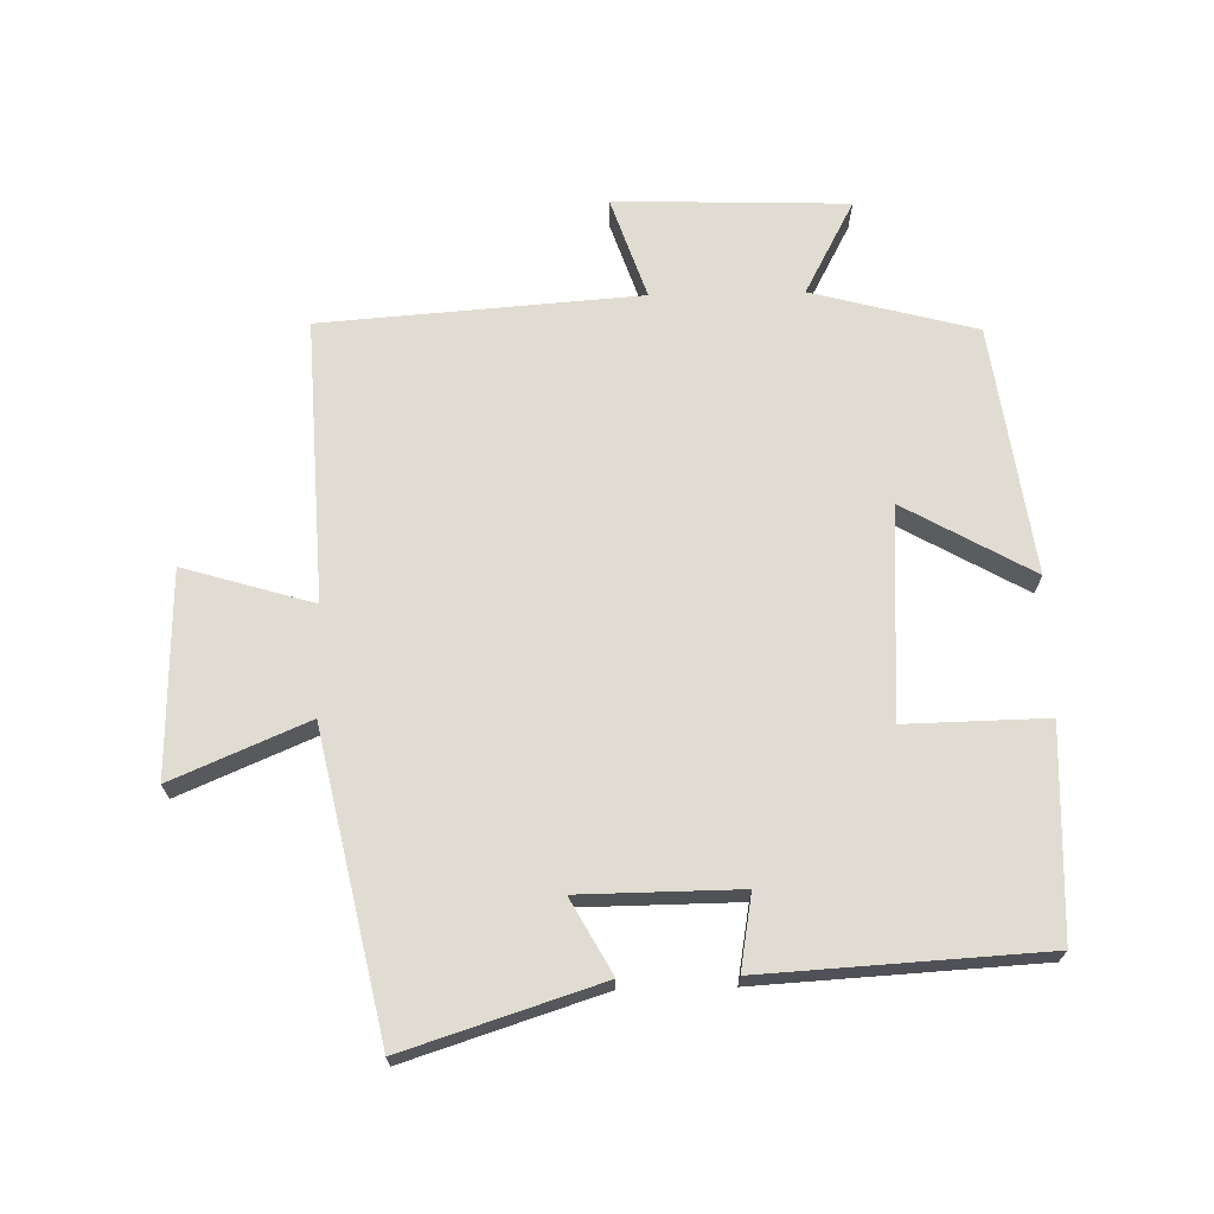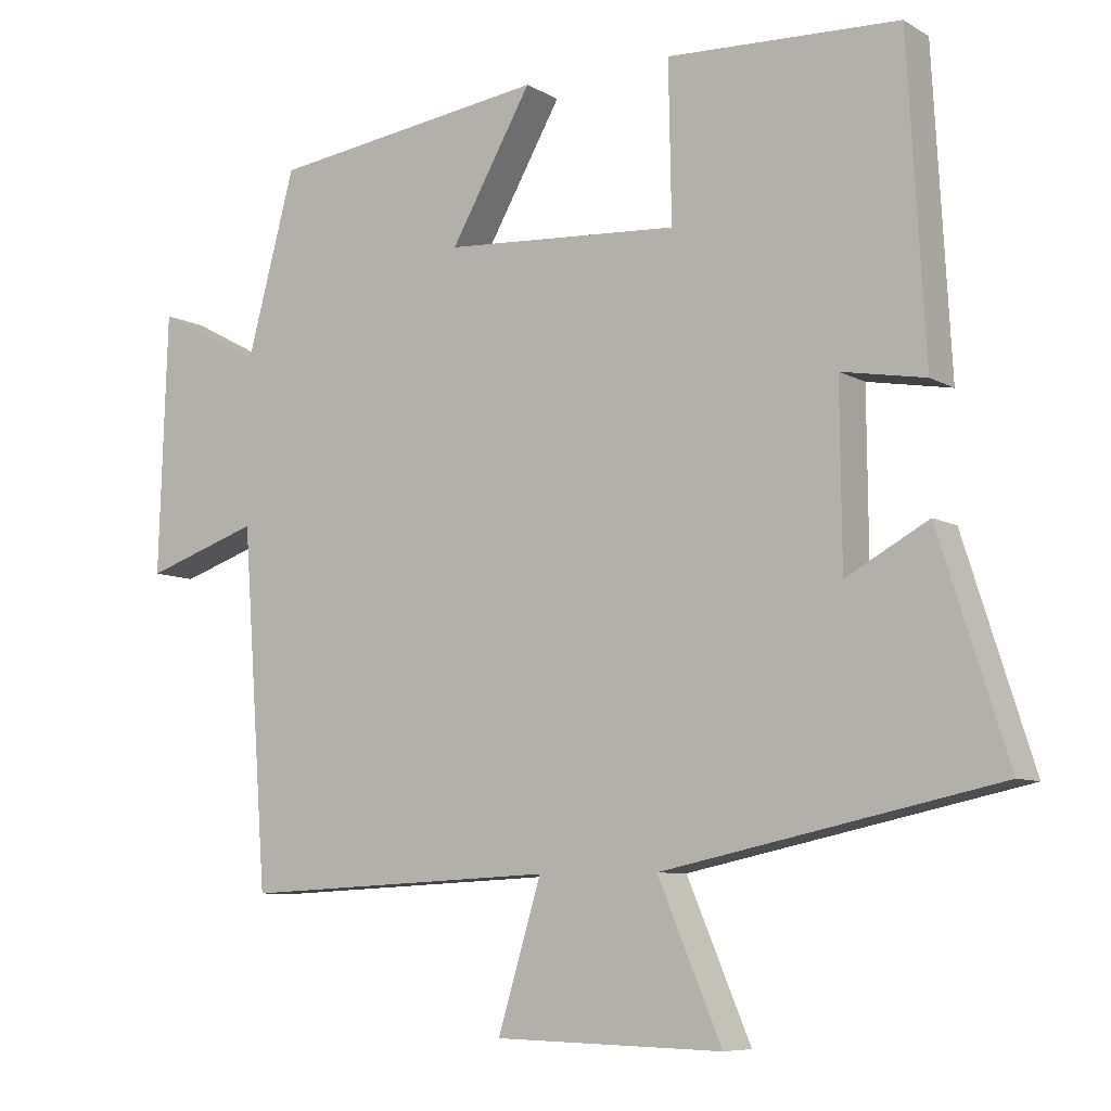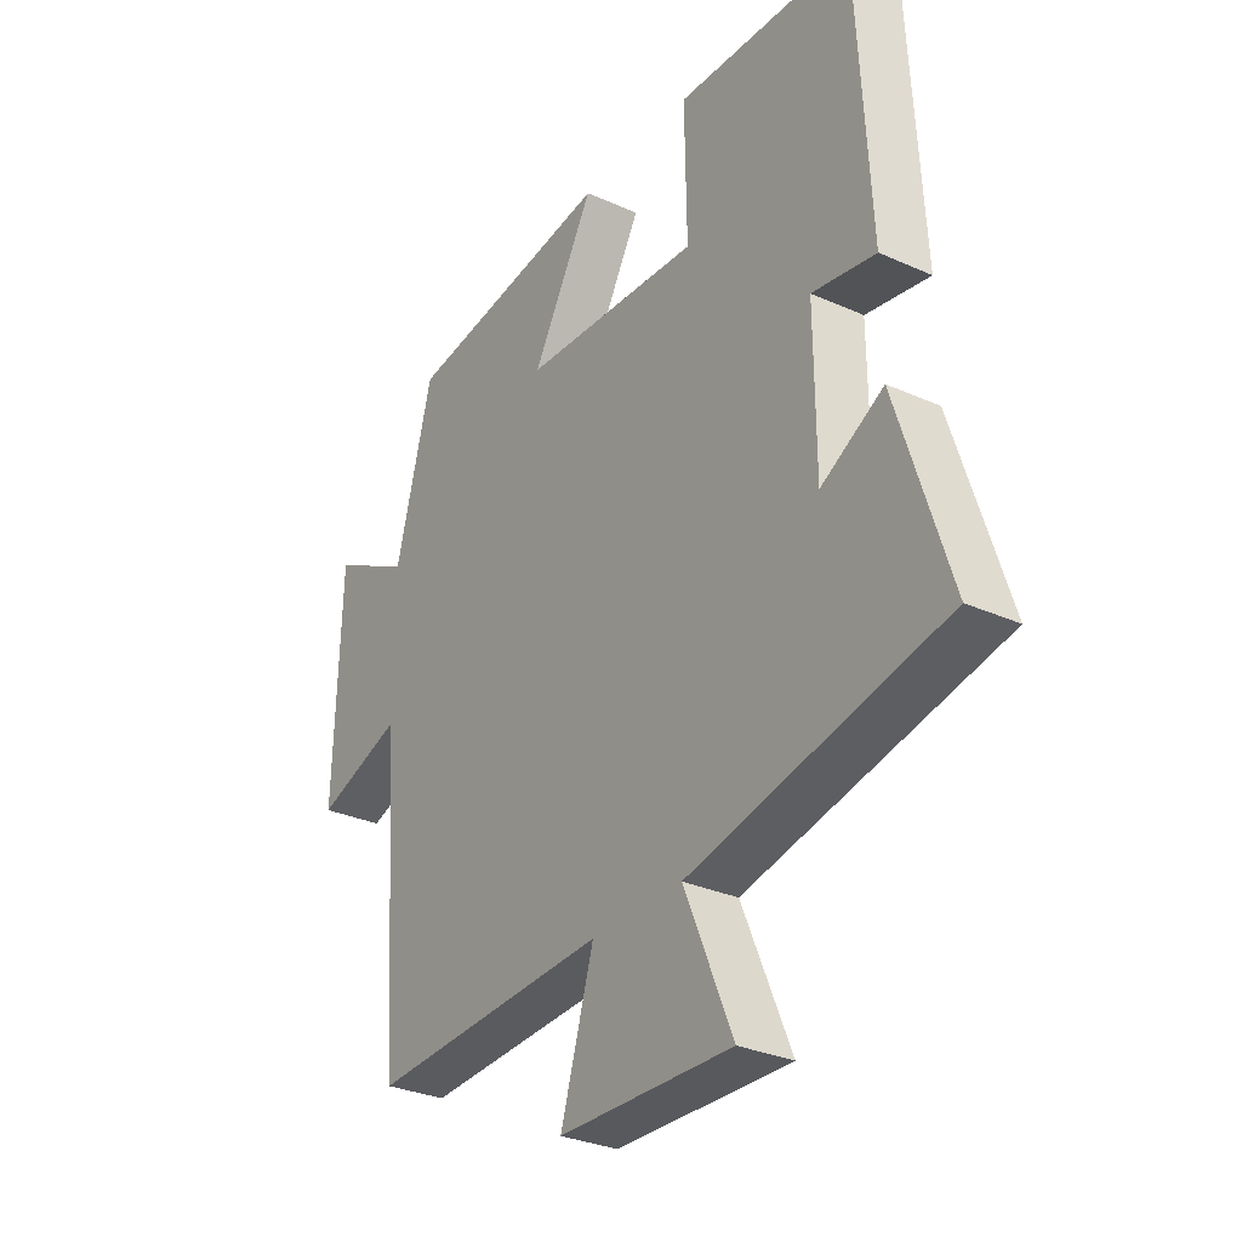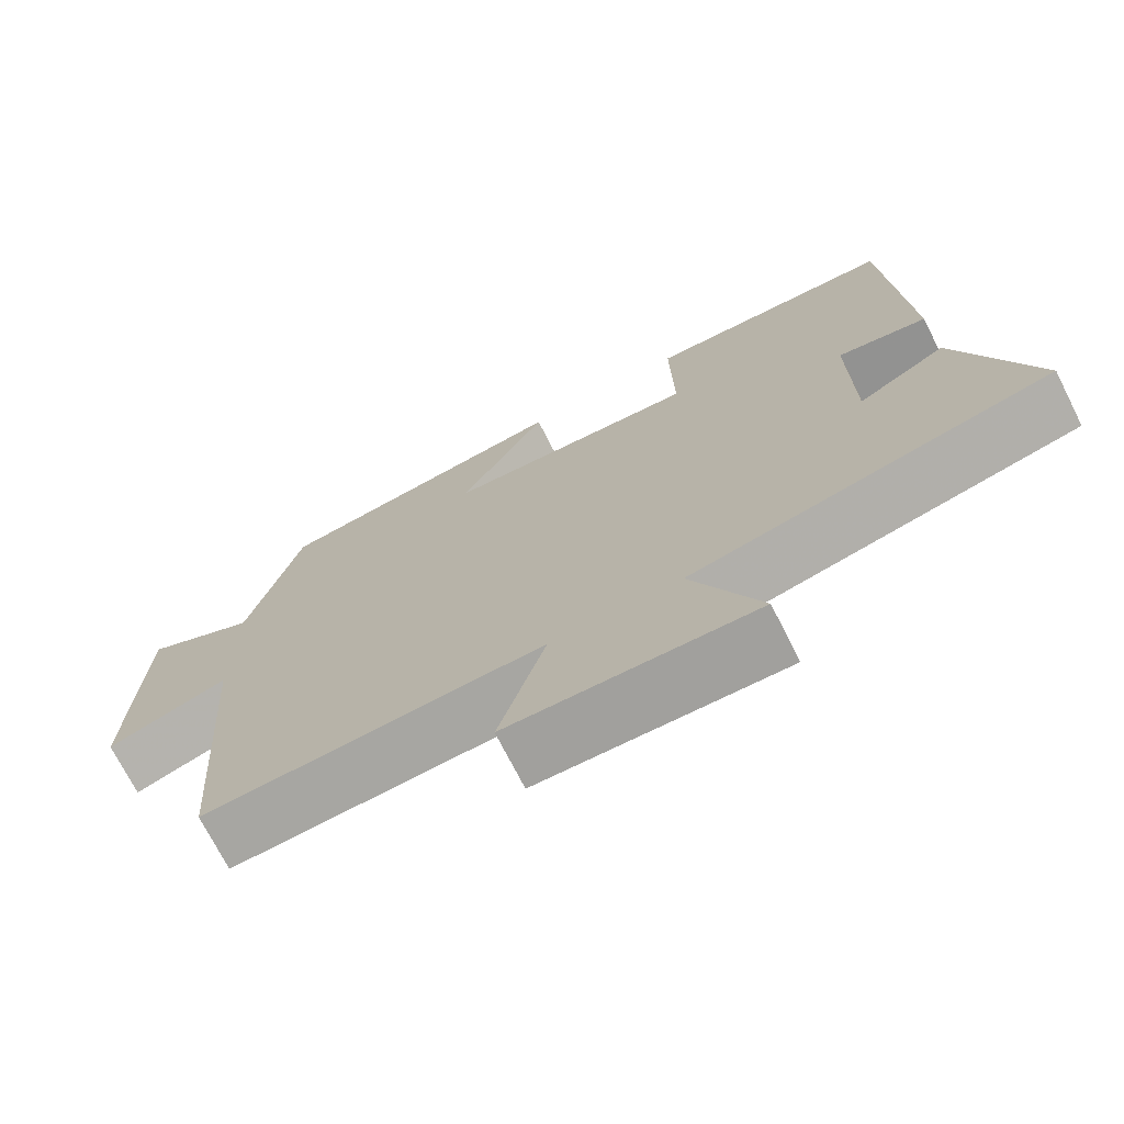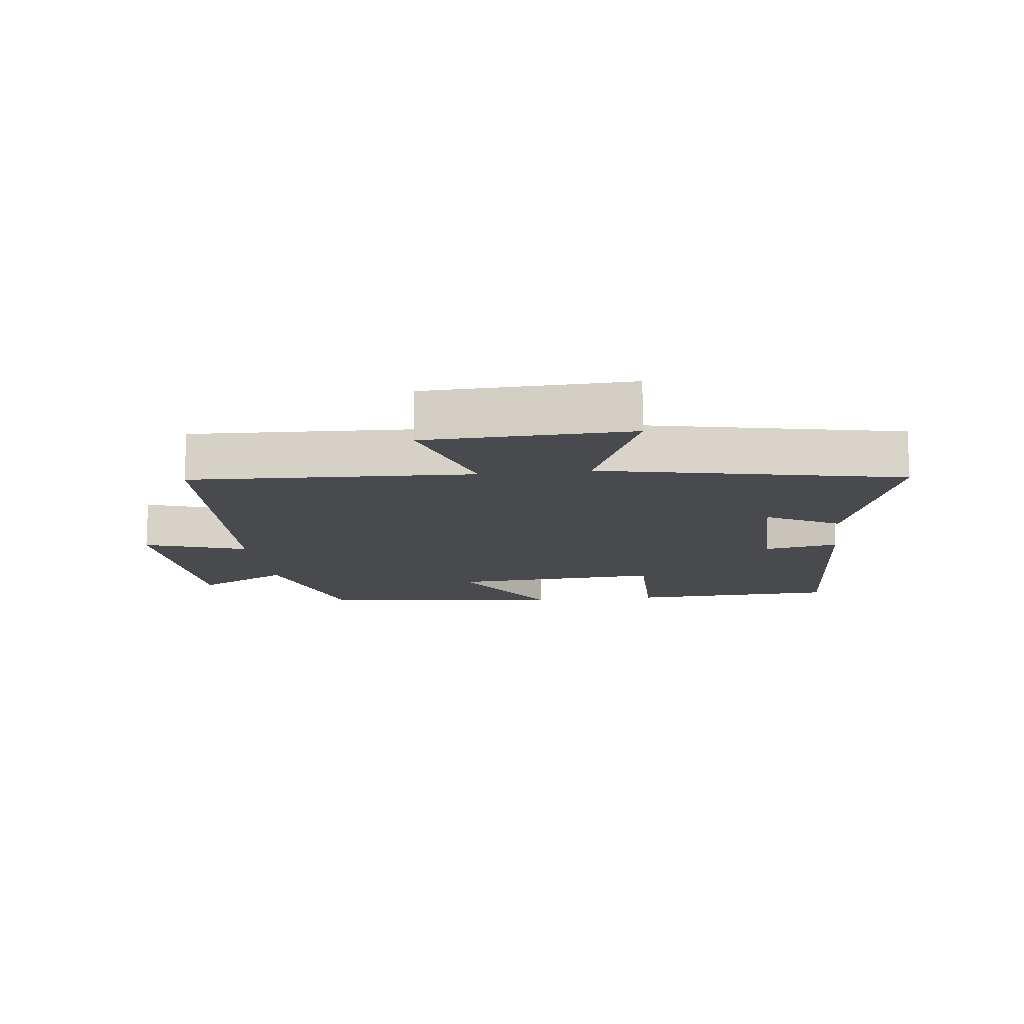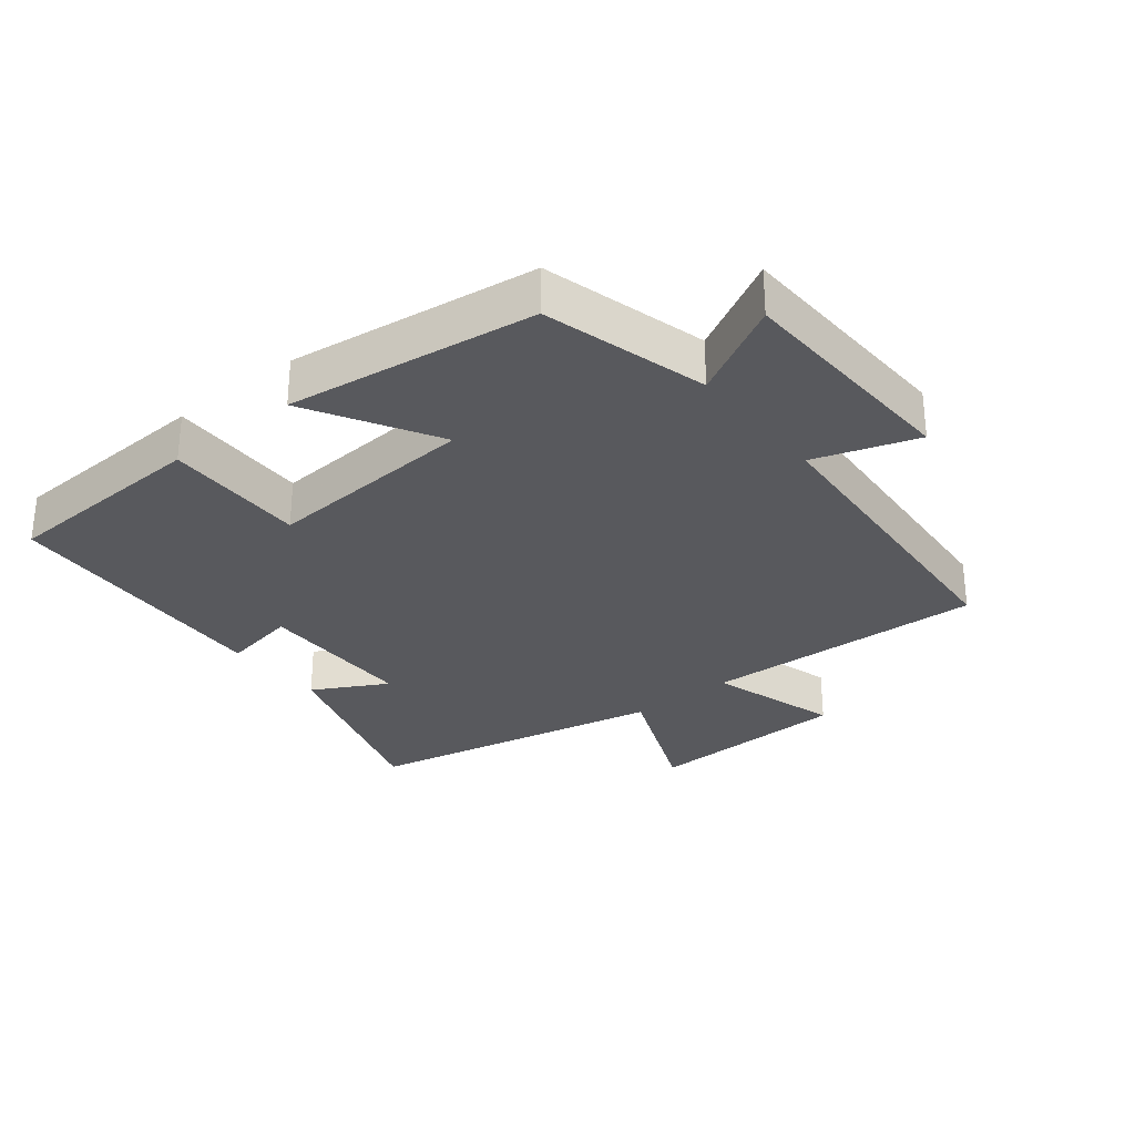
<metadata>
{"format":"obj","ext":"obj","renderer":"f3d","projection":"perspective","resolution":1024,"background":"white","views":[{"elev":69.0,"azim":-91.3,"up":"+Y"},{"elev":-7.8,"azim":-147.1,"up":"+Z"},{"elev":-30.3,"azim":-123.1,"up":"+Z"},{"elev":-72.5,"azim":-153.1,"up":"+Z"},{"elev":-13.1,"azim":-172.8,"up":"+Y"},{"elev":-30.0,"azim":38.9,"up":"+Y"}]}
</metadata>
<code>
v 0.465 0.07 -0.521
v 0.031 0.07 -0.5
v 0.091 0.07 -0.699
v -0.223 0.07 -0.707
v -0.135 0.07 -0.5
v -0.595 0.07 -0.402
v -0.5 0.07 -0.104
v -0.387 0.07 -0.166
v -0.385 0.07 0.078
v -0.5 0.07 0.058
v -0.476 0.07 0.487
v -0.157 0.07 0.5
v -0.161 0.07 0.283
v 0.163 0.07 0.303
v 0.051 0.07 0.5
v 0.433 0.07 0.447
v 0.5 0.07 0.195
v 0.645 0.07 0.272
v 0.657 0.07 -0.086
v 0.5 0.07 -0.033
v 0.465 0 -0.521
v 0.031 0 -0.5
v 0.091 0 -0.699
v -0.223 0 -0.707
v -0.135 0 -0.5
v -0.595 0 -0.402
v -0.5 0 -0.104
v -0.387 0 -0.166
v -0.385 0 0.078
v -0.5 0 0.058
v -0.476 0 0.487
v -0.157 0 0.5
v -0.161 0 0.283
v 0.163 0 0.303
v 0.051 0 0.5
v 0.433 0 0.447
v 0.5 0 0.195
v 0.645 0 0.272
v 0.657 0 -0.086
v 0.5 0 -0.033
f 17 18 19 20
f 17 20 1 2
f 14 15 16 17
f 13 14 17 2
f 10 11 12 13
f 9 10 13
f 8 9 13 2
f 5 6 7 8
f 5 8 2 3
f 3 4 5
f 40 39 38 37
f 22 21 40 37
f 37 36 35 34
f 22 37 34 33
f 33 32 31 30
f 33 30 29
f 22 33 29 28
f 28 27 26 25
f 23 22 28 25
f 25 24 23
f 1 21 22 2
f 2 22 23 3
f 3 23 24 4
f 4 24 25 5
f 5 25 26 6
f 6 26 27 7
f 7 27 28 8
f 8 28 29 9
f 9 29 30 10
f 10 30 31 11
f 11 31 32 12
f 12 32 33 13
f 13 33 34 14
f 14 34 35 15
f 15 35 36 16
f 16 36 37 17
f 17 37 38 18
f 18 38 39 19
f 19 39 40 20
f 20 40 21 1

</code>
